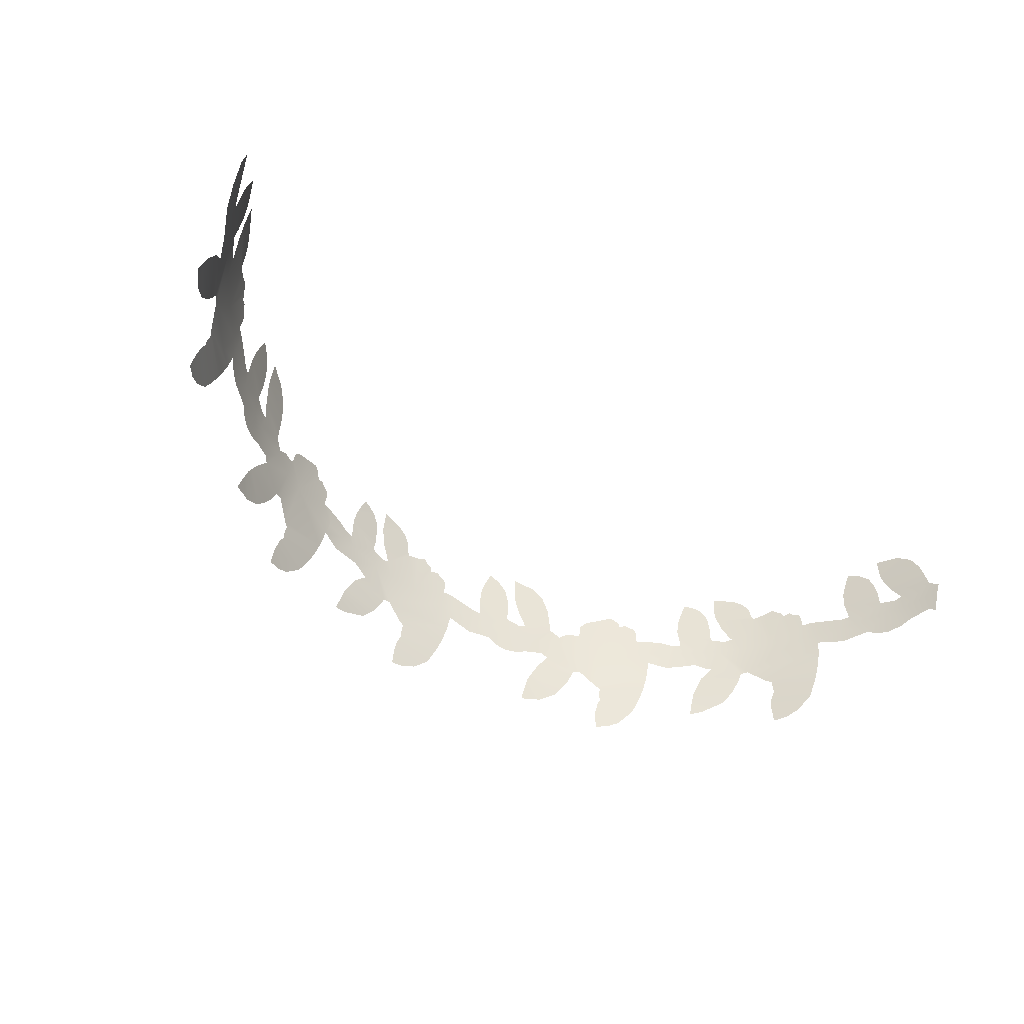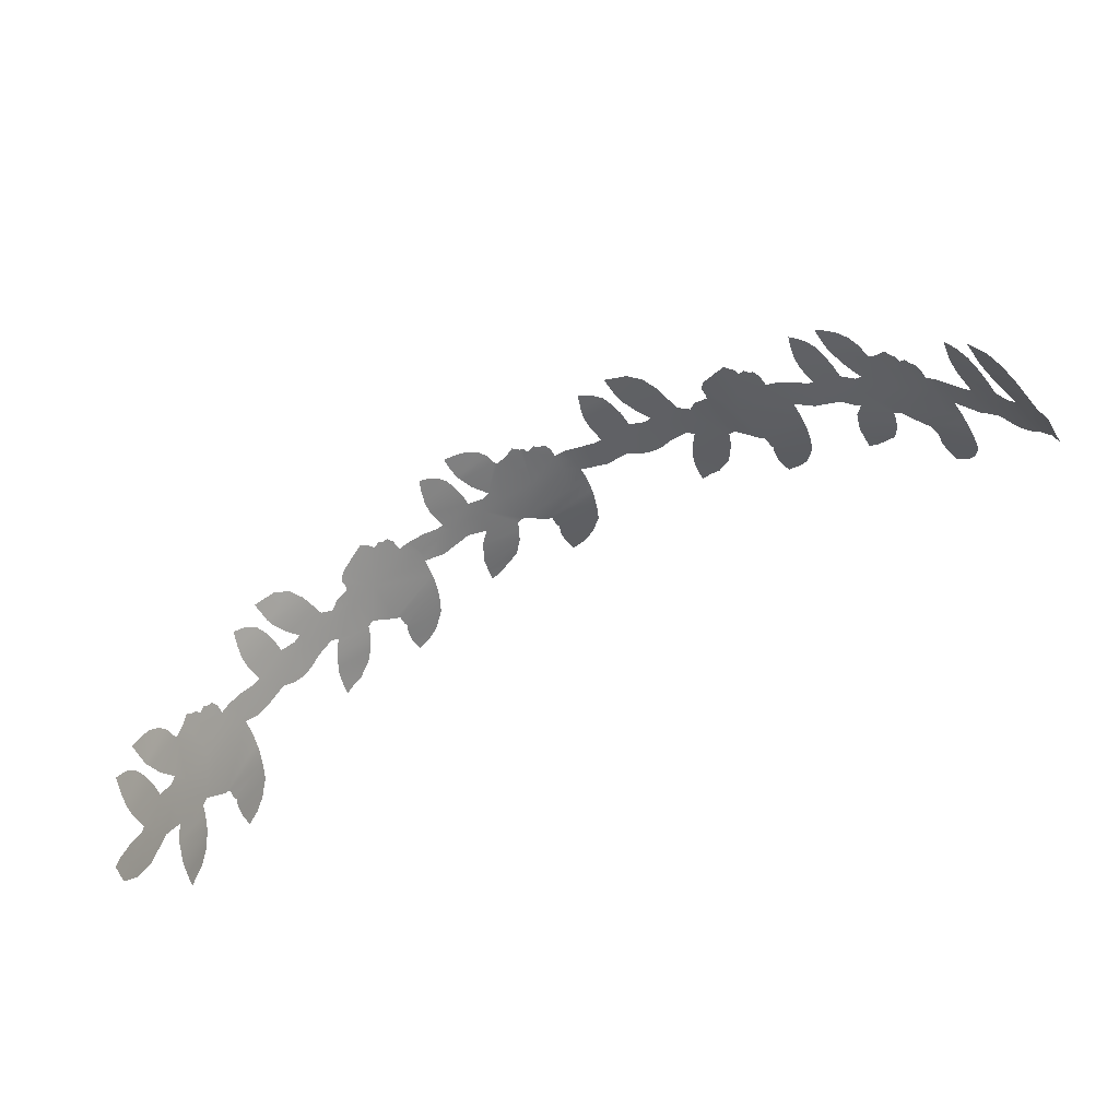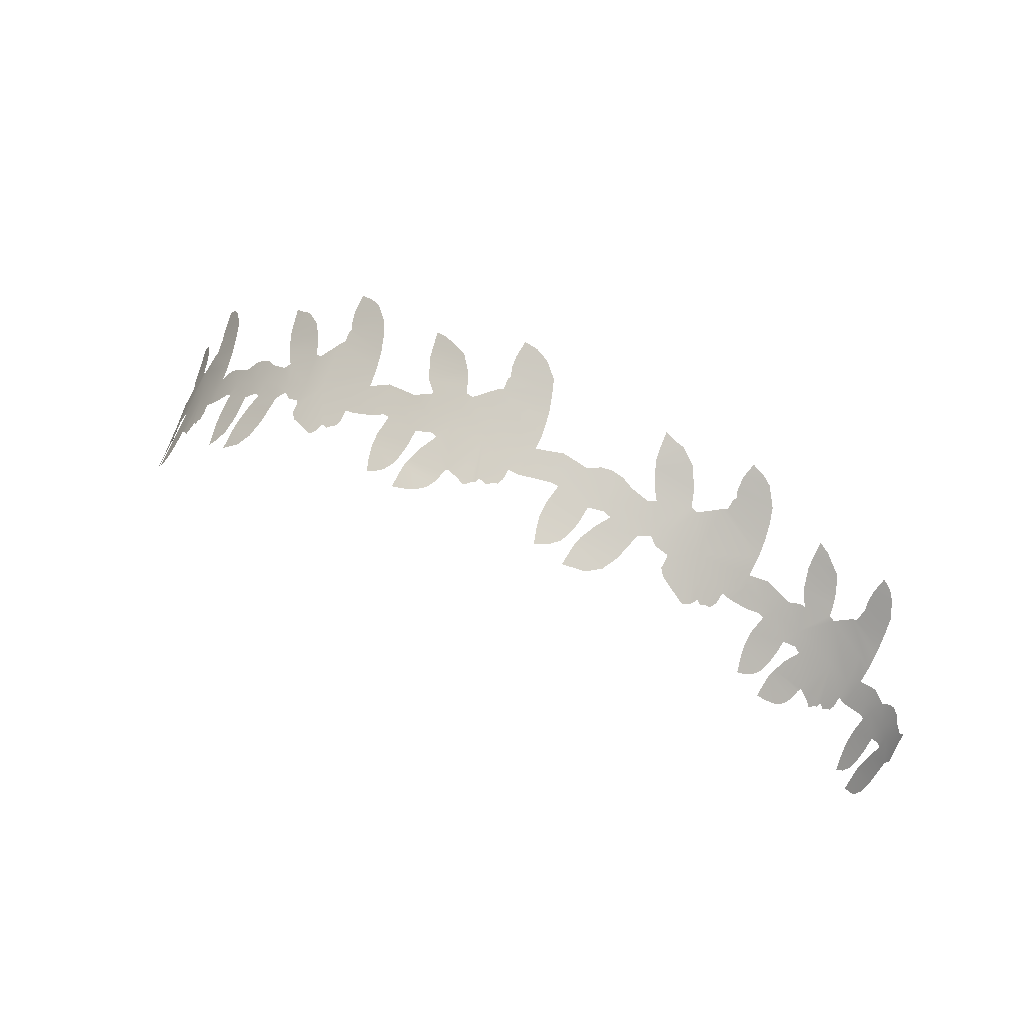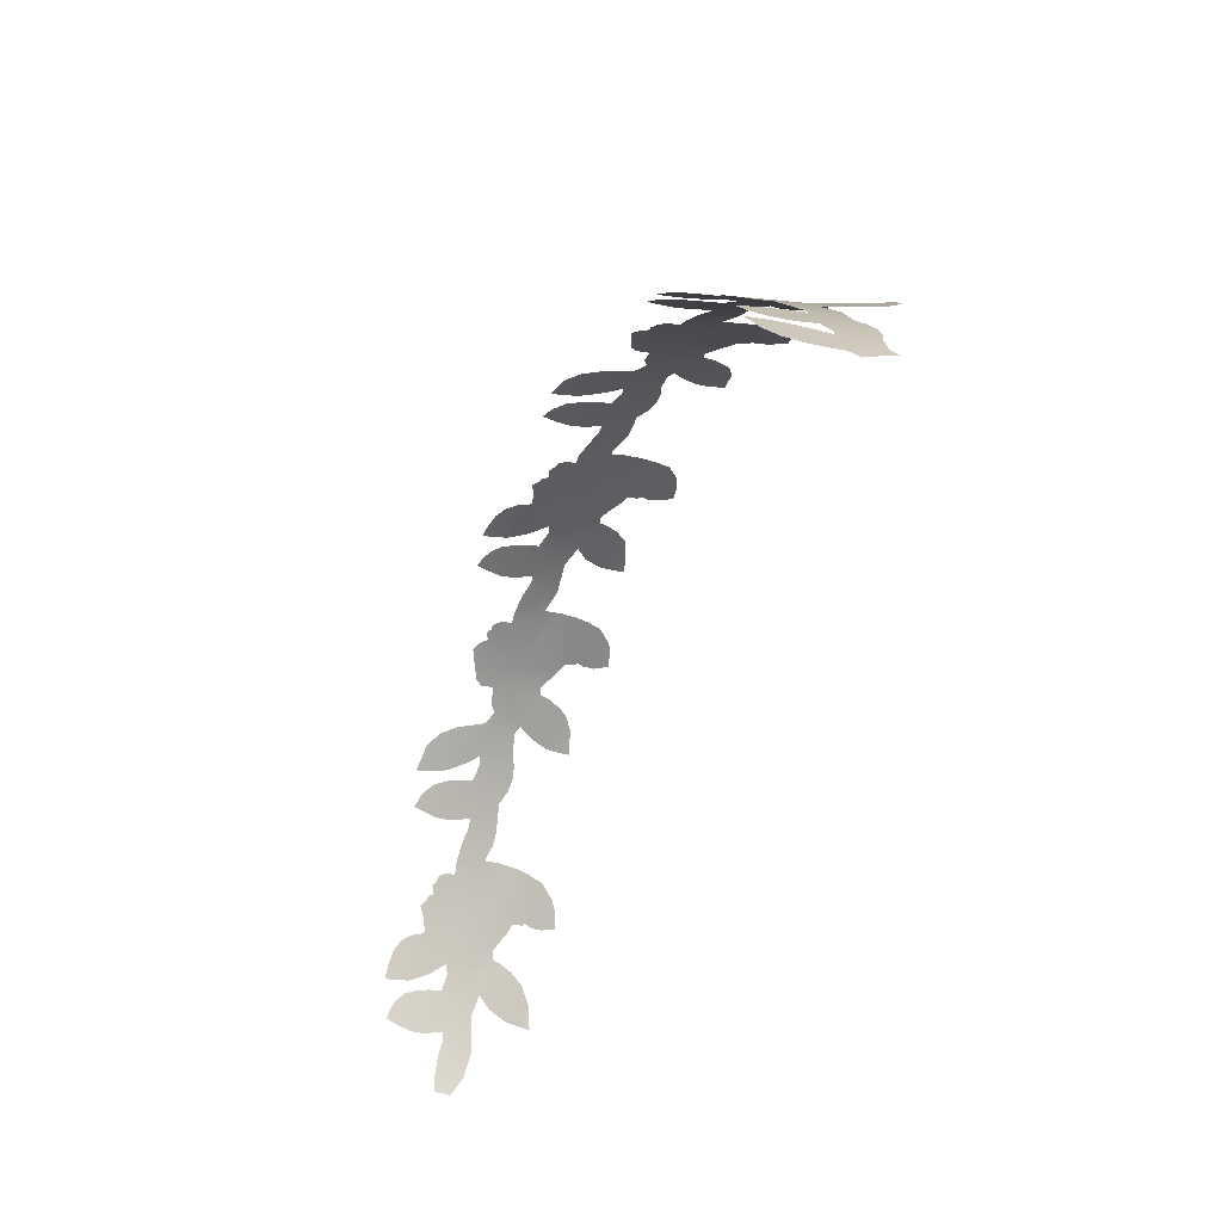
<metadata>
{"format":"obj","ext":"obj","renderer":"f3d","projection":"perspective","resolution":1024,"background":"white","views":[{"elev":-54.2,"azim":145.4,"up":"+Y"},{"elev":-67.0,"azim":-151.8,"up":"+Z"},{"elev":61.4,"azim":-153.1,"up":"+Z"},{"elev":-46.8,"azim":-111.3,"up":"+Z"}]}
</metadata>
<code>
g ring
v -0.2914 1.874 1.228
v -0.3139 1.827 1.235
v -0.3379 1.79 1.239
v -0.316 1.786 1.246
v -0.274 1.799 1.254
v -0.2703 1.844 1.241
v -0.2627 1.875 1.235
v -0.1702 1.877 1.252
v -0.171 1.836 1.262
v -0.1809 1.787 1.275
v -0.1601 1.787 1.278
v -0.069 1.806 1.28
v -0.0406 1.805 1.282
v -0.0397 1.833 1.274
v -0.0322 1.849 1.27
v -0.0162 1.855 1.268
v -0.004 1.864 1.266
v 0.0193 1.857 1.268
v 0.0266 1.872 1.264
v 0.0363 1.875 1.263
v 0.0765 1.878 1.261
v 0.1117 1.868 1.261
v 0.1173 1.877 1.258
v 0.2219 1.876 1.244
v 0.2087 1.842 1.256
v 0.1807 1.797 1.273
v 0.2021 1.79 1.272
v 0.2444 1.801 1.261
v 0.2443 1.835 1.251
v 0.2508 1.875 1.239
v 0.3423 1.873 1.216
v 0.3446 1.837 1.225
v 0.3359 1.785 1.243
v 0.3545 1.782 1.238
v 0.393 1.792 1.222
v 0.4421 1.797 1.202
v 0.4698 1.794 1.191
v 0.4704 1.827 1.182
v 0.4796 1.844 1.173
v 0.4917 1.845 1.167
v 0.5028 1.853 1.159
v 0.5186 1.844 1.154
v 0.5309 1.865 1.142
v -0.399 1.871 1.196
v -0.3764 1.915 1.192
v -0.3406 1.946 1.196
v -0.2784 1.961 1.21
v -0.2845 1.899 1.223
v -0.2494 1.908 1.229
v -0.222 1.934 1.228
v -0.19 1.949 1.231
v -0.1774 1.908 1.242
v 0.0525 1.889 1.259
v 0.1242 1.906 1.25
v 0.1408 1.931 1.242
v 0.1663 1.948 1.235
v 0.1981 1.957 1.228
v 0.231 1.962 1.222
v 0.2307 1.927 1.23
v 0.2285 1.895 1.238
v 0.2589 1.901 1.23
v 0.2773 1.925 1.22
v 0.2984 1.937 1.212
v 0.3198 1.944 1.204
v 0.3325 1.91 1.209
v 0.5456 1.876 1.132
v -0.5019 1.614 1.235
v -0.4725 1.563 1.269
v -0.4318 1.538 1.296
v -0.4087 1.537 1.305
v -0.3758 1.53 1.319
v -0.3776 1.569 1.303
v -0.3808 1.6 1.29
v -0.3875 1.619 1.28
v -0.0728 1.626 1.339
v -0.0619 1.588 1.354
v -0.0466 1.546 1.371
v -0.0081 1.51 1.386
v 0.0303 1.493 1.393
v 0.0688 1.487 1.394
v 0.0746 1.529 1.377
v 0.0726 1.559 1.365
v 0.0638 1.584 1.356
v 0.0689 1.588 1.354
v 0.0687 1.619 1.342
v 0.0841 1.626 1.339
v 0.1843 1.605 1.337
v 0.2134 1.569 1.346
v 0.2793 1.541 1.344
v 0.3144 1.534 1.338
v 0.3085 1.569 1.325
v 0.3019 1.604 1.314
v 0.4505 1.617 1.26
v 0.4656 1.574 1.27
v 0.4839 1.536 1.278
v 0.5248 1.494 1.277
v 0.5544 1.479 1.269
v 0.5896 1.471 1.254
v 0.5926 1.512 1.234
v 0.5843 1.55 1.222
v 0.5758 1.566 1.22
v 0.5798 1.573 1.215
v 0.5781 1.602 1.205
v -0.5319 1.655 1.206
v -0.5133 1.652 1.216
v -0.4009 1.651 1.264
v -0.4203 1.683 1.245
v -0.4264 1.69 1.24
v -0.4071 1.703 1.243
v -0.3554 1.698 1.263
v -0.3247 1.687 1.276
v -0.29 1.684 1.286
v -0.2607 1.692 1.29
v -0.2276 1.711 1.291
v -0.1565 1.705 1.304
v -0.083 1.726 1.304
v -0.0825 1.685 1.318
v -0.0768 1.647 1.331
v 0.1371 1.667 1.32
v 0.1584 1.663 1.319
v 0.1674 1.638 1.327
v 0.2763 1.659 1.3
v 0.2452 1.691 1.295
v 0.2953 1.709 1.278
v 0.3802 1.699 1.256
v 0.4336 1.714 1.232
v 0.4407 1.66 1.248
v -0.4112 1.826 1.203
v -0.4197 1.794 1.21
v -0.4508 1.774 1.203
v -0.4721 1.79 1.189
v -0.5086 1.791 1.172
v -0.5112 1.802 1.167
v -0.5091 1.827 1.161
v -0.5237 1.844 1.149
v -0.5155 1.745 1.183
v -0.4472 1.749 1.212
v -0.4024 1.75 1.229
v -0.3398 1.753 1.25
v -0.2897 1.754 1.263
v -0.1983 1.756 1.282
v -0.1552 1.757 1.288
v -0.0403 1.758 1.296
v -0.0239 1.681 1.321
v 0.1559 1.757 1.288
v 0.0604 1.758 1.296
v -0.078 1.758 1.295
v 0.2217 1.756 1.279
v 0.3195 1.754 1.257
v 0.3678 1.752 1.243
v 0.4287 1.75 1.222
v 0.4297 1.75 1.222
v 0.4742 1.748 1.204
v 0.824 1.843 0.9432
v 0.81 1.799 0.9698
v 0.794 1.764 0.9952
v 0.8127 1.758 0.9808
v 0.8457 1.766 0.9475
v 0.8439 1.811 0.9344
v 0.8471 1.841 0.922
v 0.9181 1.833 0.8502
v 0.9214 1.792 0.8597
v 0.9192 1.744 0.8788
v 0.9347 1.742 0.8624
v 0.9654 1.75 0.823
v 0.9972 1.752 0.7816
v 1.016 1.748 0.7571
v 1.014 1.776 0.75
v 1.018 1.792 0.7397
v 1.027 1.796 0.7244
v 1.033 1.804 0.7135
v 1.046 1.796 0.6976
v 1.049 1.809 0.6885
v 1.054 1.812 0.6789
v 1.079 1.81 0.6409
v 1.101 1.797 0.6094
v 1.103 1.806 0.6019
v 1.16 1.795 0.4976
v 1.157 1.762 0.5185
v 1.151 1.736 0.5417
v 1.147 1.72 0.557
v 1.159 1.711 0.5369
v 1.179 1.718 0.4908
v 1.176 1.752 0.4834
v 1.175 1.792 0.4678
v 1.218 1.781 0.3697
v 1.222 1.745 0.375
v 1.224 1.693 0.3965
v 1.233 1.688 0.3766
v 1.248 1.696 0.3308
v 1.266 1.696 0.2731
v 1.277 1.692 0.2409
v 0.7329 1.851 1.018
v 0.7487 1.894 0.9939
v 0.7772 1.921 0.9634
v 0.8276 1.929 0.9162
v 0.8274 1.868 0.9329
v 0.8548 1.873 0.9051
v 0.8741 1.896 0.879
v 0.8975 1.908 0.8511
v 0.9101 1.866 0.8493
v 1.063 1.825 0.6609
v 1.105 1.835 0.5892
v 1.112 1.858 0.568
v 1.125 1.873 0.5394
v 1.141 1.879 0.5057
v 1.158 1.881 0.471
v 1.16 1.846 0.478
v 1.162 1.813 0.4869
v 1.177 1.817 0.4538
v 1.184 1.839 0.4295
v 1.193 1.85 0.4045
v 1.202 1.855 0.3798
v 1.21 1.819 0.3727
v 0.6715 1.605 1.147
v 0.688 1.577 1.147
v 0.708 1.55 1.145
v 0.7498 1.52 1.127
v 0.7706 1.516 1.113
v 0.8005 1.506 1.093
v 0.7919 1.545 1.082
v 0.7838 1.577 1.075
v 0.7749 1.597 1.074
v 1.018 1.571 0.8311
v 1.032 1.531 0.8325
v 1.049 1.488 0.8316
v 1.08 1.447 0.8097
v 1.105 1.427 0.7841
v 1.13 1.418 0.75
v 1.126 1.459 0.7318
v 1.119 1.49 0.7247
v 1.109 1.515 0.7258
v 1.112 1.519 0.7197
v 1.107 1.551 0.7111
v 1.115 1.556 0.6948
v 1.175 1.526 0.6026
v 1.197 1.486 0.5834
v 1.224 1.457 0.5459
v 1.235 1.452 0.5232
v 1.253 1.442 0.4877
v 1.244 1.478 0.4835
v 1.235 1.514 0.4806
v 0.6362 1.649 1.153
v 0.6547 1.644 1.143
v 0.6636 1.619 1.146
v 0.7581 1.631 1.074
v 0.7361 1.665 1.077
v 0.7297 1.672 1.08
v 0.745 1.684 1.064
v 0.7909 1.672 1.031
v 0.8183 1.658 1.012
v 0.8472 1.652 0.9879
v 0.8697 1.656 0.9643
v 0.8931 1.672 0.9343
v 0.9474 1.659 0.8796
v 0.9713 1.66 0.8509
v 0.9971 1.673 0.8131
v 1.003 1.632 0.8231
v 1.012 1.593 0.8286
v 1.139 1.592 0.6326
v 1.152 1.586 0.6126
v 1.161 1.56 0.6105
v 1.214 1.571 0.4928
v 1.194 1.607 0.517
v 1.216 1.621 0.4592
v 1.255 1.603 0.3683
v 1.274 1.614 0.3032
v 0.7264 1.808 1.036
v 0.7223 1.777 1.049
v 0.6965 1.76 1.073
v 0.6749 1.778 1.083
v 0.6402 1.784 1.104
v 0.6365 1.795 1.103
v 0.6356 1.82 1.096
v 0.6198 1.839 1.1
v 0.6392 1.738 1.119
v 0.7028 1.734 1.077
v 0.743 1.731 1.048
v 0.7969 1.726 1.006
v 0.8382 1.722 0.9697
v 0.9098 1.715 0.9001
v 0.9418 1.711 0.8655
v 0.9713 1.707 0.8317
v 1.022 1.7 0.7681
v 1.043 1.621 0.7733
v 1.138 1.681 0.5913
v 1.082 1.691 0.683
v 0.9966 1.704 0.801
v 1.173 1.674 0.5251
v 1.221 1.663 0.4219
v 1.242 1.657 0.369
v 1.267 1.65 0.3001
v 1.268 1.65 0.2988
v 1.284 1.644 0.247
v -1.191 1.786 0.4183
v -1.206 1.737 0.404
v -1.221 1.698 0.3863
v -1.212 1.696 0.4111
v -1.191 1.712 0.4537
v -1.184 1.758 0.4473
v -1.178 1.79 0.4488
v -1.13 1.8 0.5438
v -1.134 1.759 0.5518
v -1.145 1.709 0.5529
v -1.134 1.71 0.5739
v -1.079 1.739 0.6578
v -1.062 1.74 0.6846
v -1.058 1.768 0.6792
v -1.052 1.786 0.6825
v -1.042 1.793 0.6958
v -1.034 1.803 0.703
v -1.023 1.798 0.7217
v -1.017 1.813 0.7245
v -1.01 1.818 0.7323
v -0.9831 1.824 0.7669
v -0.9596 1.818 0.799
v -0.9547 1.828 0.8017
v -0.8776 1.837 0.8862
v -0.891 1.801 0.8835
v -0.9064 1.772 0.8766
v -0.9167 1.754 0.8715
v -0.9014 1.749 0.8901
v -0.8677 1.764 0.9202
v -0.8642 1.798 0.9124
v -0.8552 1.839 0.9084
v -0.7808 1.847 0.9753
v -0.7824 1.811 0.9848
v -0.7953 1.757 0.991
v -0.7799 1.756 1.005
v -0.7455 1.771 1.028
v -0.7012 1.781 1.059
v -0.676 1.782 1.076
v -0.672 1.815 1.069
v -0.6616 1.833 1.071
v -0.6501 1.835 1.078
v -0.6388 1.844 1.083
v -0.6245 1.837 1.094
v -0.6183 1.854 1.093
v -0.6105 1.86 1.096
v -1.238 1.774 0.2994
v -1.225 1.821 0.3158
v -1.208 1.854 0.35
v -1.178 1.875 0.4148
v -1.186 1.812 0.4205
v -1.168 1.824 0.456
v -1.152 1.853 0.4793
v -1.135 1.871 0.5092
v -1.131 1.831 0.5301
v -0.9983 1.834 0.7436
v -0.9473 1.858 0.8014
v -0.9334 1.885 0.8101
v -0.9136 1.904 0.8275
v -0.8892 1.916 0.8512
v -0.8637 1.925 0.8758
v -0.8665 1.89 0.8824
v -0.8709 1.857 0.8874
v -0.8465 1.867 0.909
v -0.8299 1.892 0.9179
v -0.8119 1.907 0.9309
v -0.7937 1.916 0.9448
v -0.7858 1.883 0.9607
v -0.5951 1.872 1.102
v -1.106 1.556 0.6997
v -1.105 1.519 0.7205
v -1.103 1.478 0.747
v -1.087 1.446 0.7923
v -1.068 1.432 0.8283
v -1.043 1.43 0.8639
v -1.031 1.472 0.8558
v -1.027 1.503 0.845
v -1.029 1.527 0.83
v -1.02 1.563 0.824
v -1.009 1.571 0.8355
v -0.9401 1.56 0.9243
v -0.9242 1.527 0.9579
v -0.8777 1.506 1.016
v -0.8506 1.502 1.044
v -0.8491 1.537 1.029
v -0.8486 1.571 1.014
v -0.7185 1.601 1.111
v -0.7119 1.56 1.133
v -0.7019 1.523 1.156
v -0.6717 1.485 1.194
v -0.646 1.474 1.216
v -0.6129 1.469 1.238
v -0.6014 1.511 1.226
v -0.6024 1.549 1.209
v -0.608 1.563 1.2
v -0.6026 1.571 1.2
v -0.5992 1.601 1.19
v -1.271 1.589 0.3109
v -1.261 1.604 0.3296
v -1.241 1.603 0.3897
v -1.229 1.595 0.4265
v -1.213 1.595 0.4647
v -1.198 1.605 0.4941
v -1.179 1.628 0.5238
v -1.16 1.629 0.563
v -1.142 1.629 0.5973
v -1.097 1.656 0.6637
v -1.103 1.616 0.6745
v -1.105 1.578 0.6899
v -0.9652 1.617 0.869
v -0.9503 1.616 0.8873
v -0.9475 1.592 0.9015
v -0.8608 1.624 0.9802
v -0.8808 1.653 0.9482
v -0.866 1.658 0.9612
v -0.8383 1.677 0.9806
v -0.8028 1.676 1.014
v -0.7684 1.676 1.043
v -0.7191 1.697 1.074
v -0.7206 1.643 1.093
v -1.248 1.728 0.2951
v -1.254 1.695 0.2927
v -1.266 1.672 0.2683
v -1.267 1.648 0.2821
v -1.253 1.652 0.3231
v -1.227 1.66 0.3931
v -1.204 1.666 0.4474
v -1.158 1.676 0.5426
v -1.135 1.681 0.5859
v -1.067 1.693 0.696
v -1.067 1.617 0.7304
v -0.9397 1.711 0.8611
v -1.007 1.702 0.7804
v -1.09 1.689 0.6606
v -0.8905 1.716 0.9136
v -0.8127 1.724 0.9869
v -0.7722 1.728 1.021
v -0.719 1.732 1.062
v -0.718 1.732 1.062
v -0.6776 1.735 1.091
v -0.5853 1.61 1.194
v 0.5906 1.61 1.195
v -0.5753 1.742 1.152
v -0.5684 1.862 1.12
v 0.5807 1.742 1.153
v 0.5738 1.863 1.12
v -0.4825 1.747 1.198
f 21 53 20
f 73 69 70 72
f 72 70 71
f 68 69 73 74
f 138 129 130 137
f 137 108 109 138
f 1 44 128 2
f 2 128 129 3
f 44 1 48 45
f 45 48 46
f 46 48 47
f 139 138 109 110
f 129 138 139 3
f 112 140 111
f 140 139 110 111
f 140 5 4
f 139 140 4 3
f 9 8 7 6
f 7 8 52 49
f 49 52 50
f 50 52 51
f 9 6 5 10
f 140 113 114 141
f 113 140 112
f 5 140 141 10
f 115 142 141 114
f 141 142 11 10
f 75 76 85 86
f 76 83 84 85
f 76 77 82 83
f 77 78 81 82
f 81 78 79 80
f 86 144 117 118 75
f 144 86 119
f 119 146 143 144
f 146 18 13 143
f 18 17 16 15 14 13
f 147 143 13 12
f 147 116 143
f 144 143 116 117
f 26 25 24 23 22
f 145 146 119
f 146 22 21 20 19 18
f 22 146 145 26
f 54 23 24 60
f 60 56 55 54
f 56 60 59 57
f 57 59 58
f 63 65 64
f 31 62 61 30
f 31 65 63 62
f 29 32 31 30
f 145 148 27 26
f 120 123 148
f 148 145 119 120
f 32 29 28 33
f 28 148 149 33
f 122 123 120 121
f 87 88 91 92
f 90 91 89
f 125 150 149 124
f 149 150 34 33
f 36 35 151 152
f 151 35 34 150
f 150 125 126 151
f 126 153 152 151
f 152 153 37 36
f 37 40 39 38
f 103 93 102
f 93 94 101 102
f 95 100 101 94
f 95 96 99 100
f 98 99 97
f 97 99 96
f 222 218 219 221
f 221 219 220
f 217 218 222 223
f 217 223 216
f 216 223 215
f 246 245 215 223
f 244 246 247 248
f 244 245 246
f 276 277 270 271 272
f 276 243 244 248 277
f 278 269 270 277
f 277 248 249 278
f 154 193 268 155
f 155 268 269 156
f 193 154 197 194
f 194 197 195
f 195 197 196
f 279 278 249 250
f 269 278 279 156
f 252 280 251
f 280 279 250 251
f 280 158 157
f 279 280 157 156
f 162 161 160 159
f 160 161 201 198
f 198 201 199
f 199 201 200
f 162 159 158 163
f 280 253 254 281
f 253 280 252
f 158 280 281 163
f 255 282 281 254
f 281 282 164 163
f 282 255 256 283
f 165 164 282 283
f 224 225 234 235
f 225 232 233 234
f 226 231 232 225
f 226 227 230 231
f 230 227 228 229
f 235 285 258 259 224
f 285 235 260
f 260 287 284 285
f 287 172 167 284
f 167 172 171 170 169 168
f 288 284 167 166
f 166 165 283 288
f 256 257 288 283
f 288 257 284
f 285 284 257 258
f 178 177 176 181 180 179
f 286 287 260
f 203 177 178 209
f 209 205 204 203
f 205 209 208 206
f 206 208 207
f 212 214 213
f 186 211 210 185
f 186 214 212 211
f 184 187 186 185
f 286 289 182 181
f 261 264 289
f 289 286 260 261
f 187 184 183 188
f 183 289 290 188
f 263 264 261 262
f 236 237 241 242
f 238 241 237
f 240 241 239
f 239 241 238
f 266 291 290 265
f 290 291 189 188
f 191 190 292 293
f 292 190 189 291
f 291 266 267 292
f 267 294 293 292
f 293 294 192 191
f 315 349 314
f 418 415 416 417
f 417 391 392 418
f 295 340 414 296
f 296 414 415 297
f 340 295 344 341
f 341 344 342
f 342 344 343
f 419 418 392 393
f 415 418 419 297
f 395 420 394
f 420 419 393 394
f 420 299 298
f 419 420 298 297
f 303 302 301 300
f 301 302 348 345
f 345 348 346
f 346 348 347
f 303 300 299 304
f 420 396 397 421
f 396 420 395
f 299 420 421 304
f 422 421 397 398 399
f 421 422 305 304
f 363 364 372 373
f 364 371 372
f 364 365 370 371
f 365 366 369 370
f 369 366 367 368
f 373 424 401 402 363
f 424 373 403
f 403 426 423 424
f 426 312 307 423
f 307 312 311 310 309 308
f 427 423 307 306
f 427 400 423
f 424 423 400 401
f 318 317 316 321 320 319
f 425 426 403
f 426 316 315 314 313 312
f 316 426 425 321
f 350 317 318 356
f 356 352 351 350
f 352 356 355 353
f 353 355 354
f 359 361 360
f 326 358 357 325
f 326 361 359 358
f 324 327 326 325
f 425 428 322 321
f 404 407 428
f 428 425 403 404
f 327 324 323 328
f 428 408 409 429
f 408 428 407
f 323 428 429 328
f 406 407 404 405
f 374 375 378 379
f 377 378 376
f 430 429 409 410 411
f 429 430 329 328
f 331 330 431 432
f 431 330 329 430
f 430 411 412 431
f 412 433 432 431
f 432 433 332 331
f 332 335 334 333
f 390 380 389
f 380 381 388 389
f 382 387 388 381
f 382 383 386 387
f 385 386 384
f 384 386 383
f 436 133 134 135
f 436 136 132 133
f 438 153 126 127
f 37 438 40
f 438 37 153
f 43 439 66
f 438 43 42
f 43 438 439
f 438 42 41 40
f 127 435 438
f 127 93 103 435
f 438 273 274 275
f 438 276 272 273
f 436 433 412 413
f 332 436 335
f 436 332 433
f 339 437 362
f 436 339 338 337
f 339 436 437
f 436 337 336 335
f 413 434 436
f 413 380 390 434
f 105 106 107 108
f 440 137 130 131
f 132 136 440 131
f 440 136 104 105
f 105 108 137 440
f 438 435 243 276
f 436 434 104 136
f 436 135 437
f 438 275 439
f 174 175 202
f 287 174 173 172
f 287 176 175 174
f 176 287 286 181
f 263 262 236 242
f 422 399 400 427
f 306 305 422 427
f 406 405 374 379
f 74 67 68
f 67 74 106 105
f 122 121 87 92
f 91 88 89
f 378 375 376
f 142 115 116 147
f 12 11 142 147
f 148 28 27
f 148 123 124 149
f 289 183 182
f 289 264 265 290
f 428 323 322

</code>
